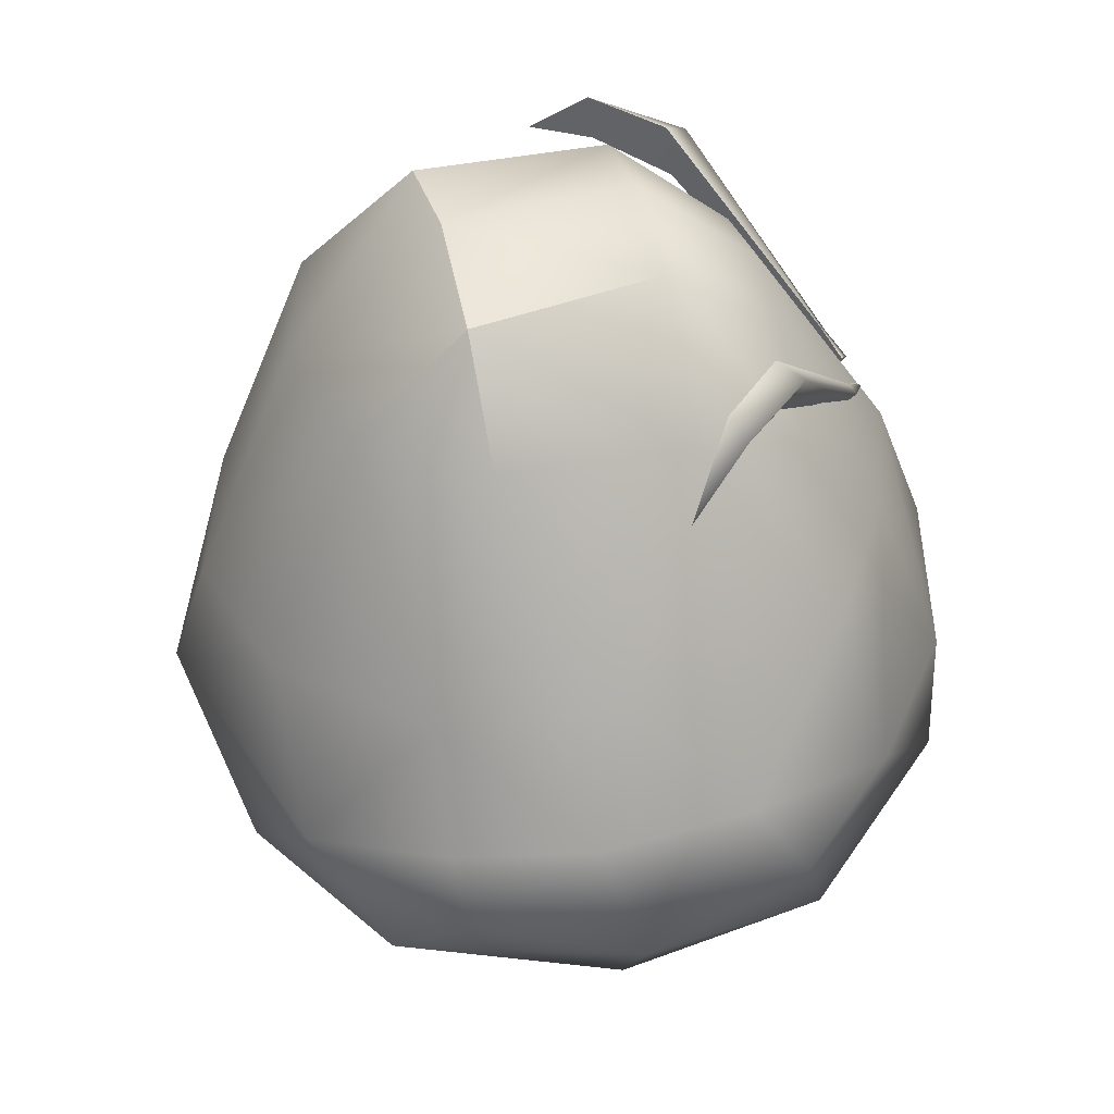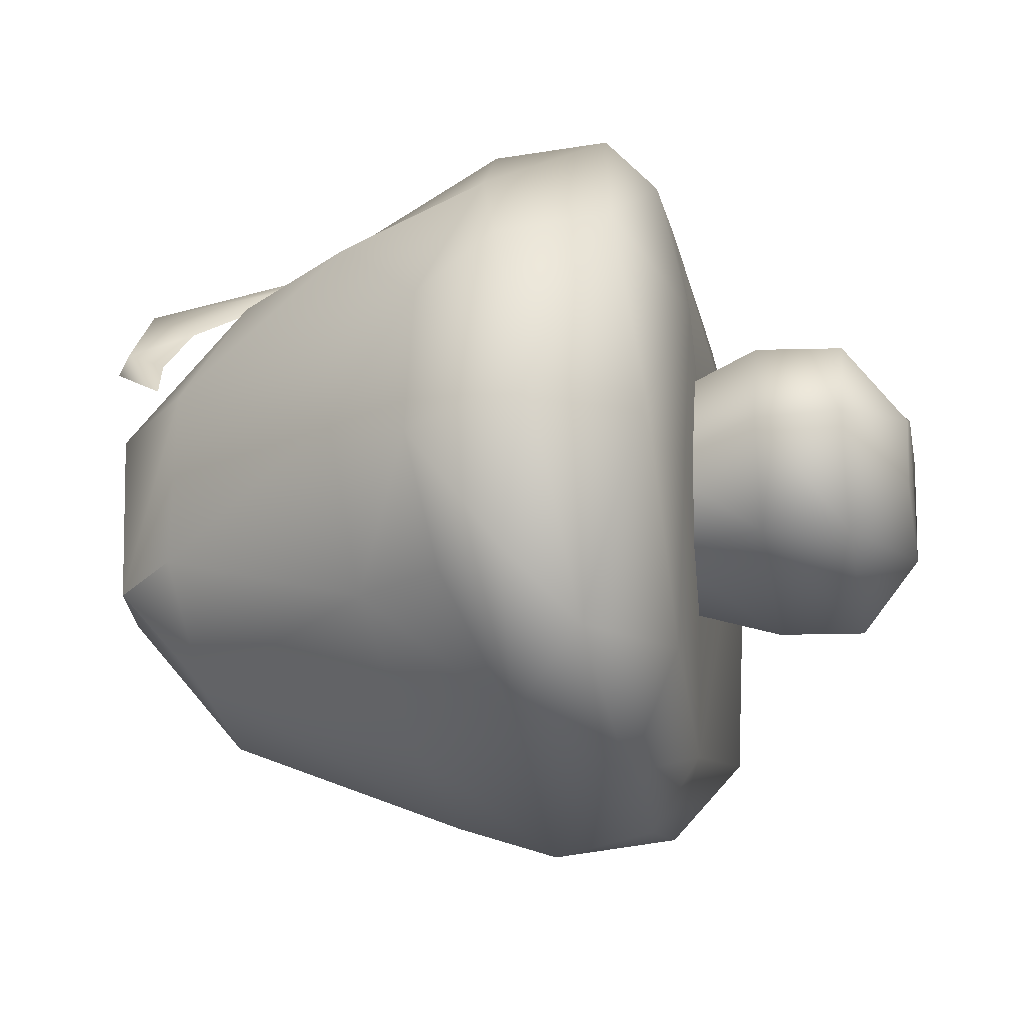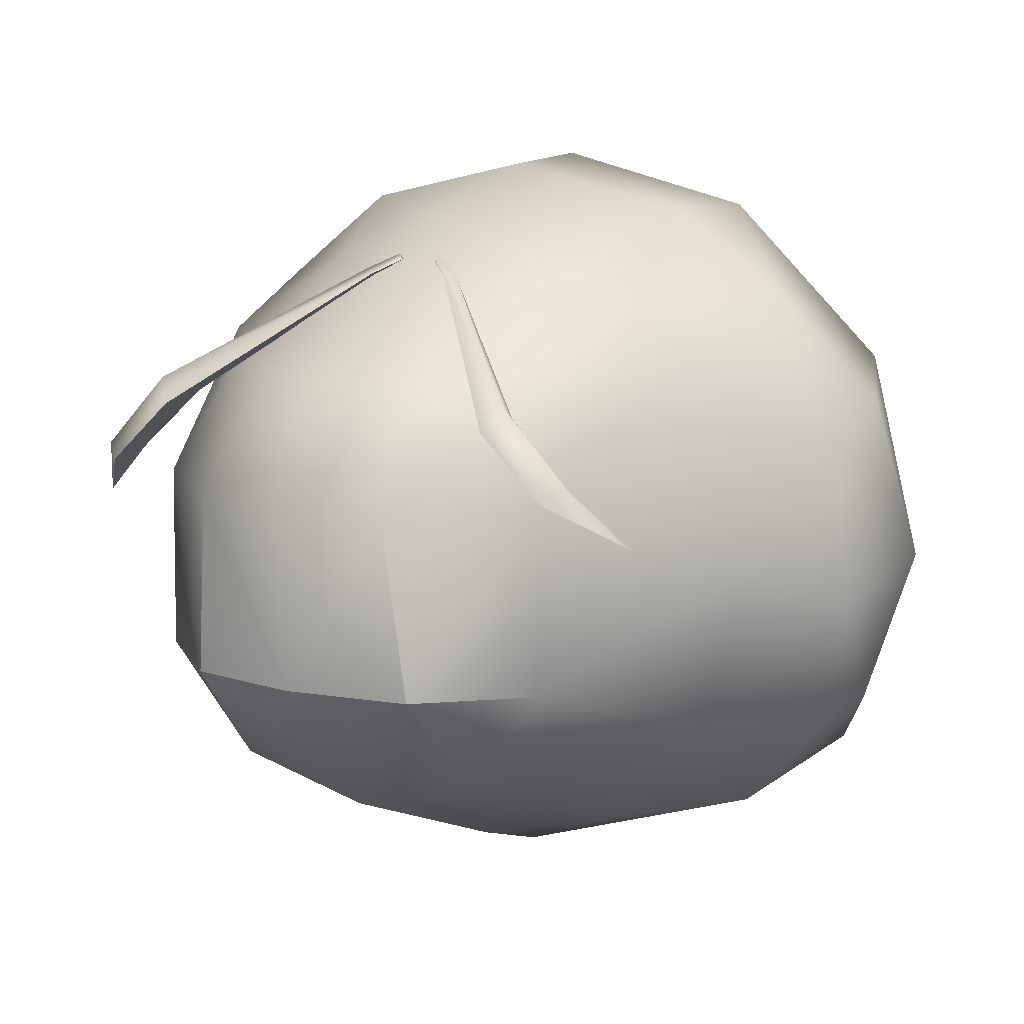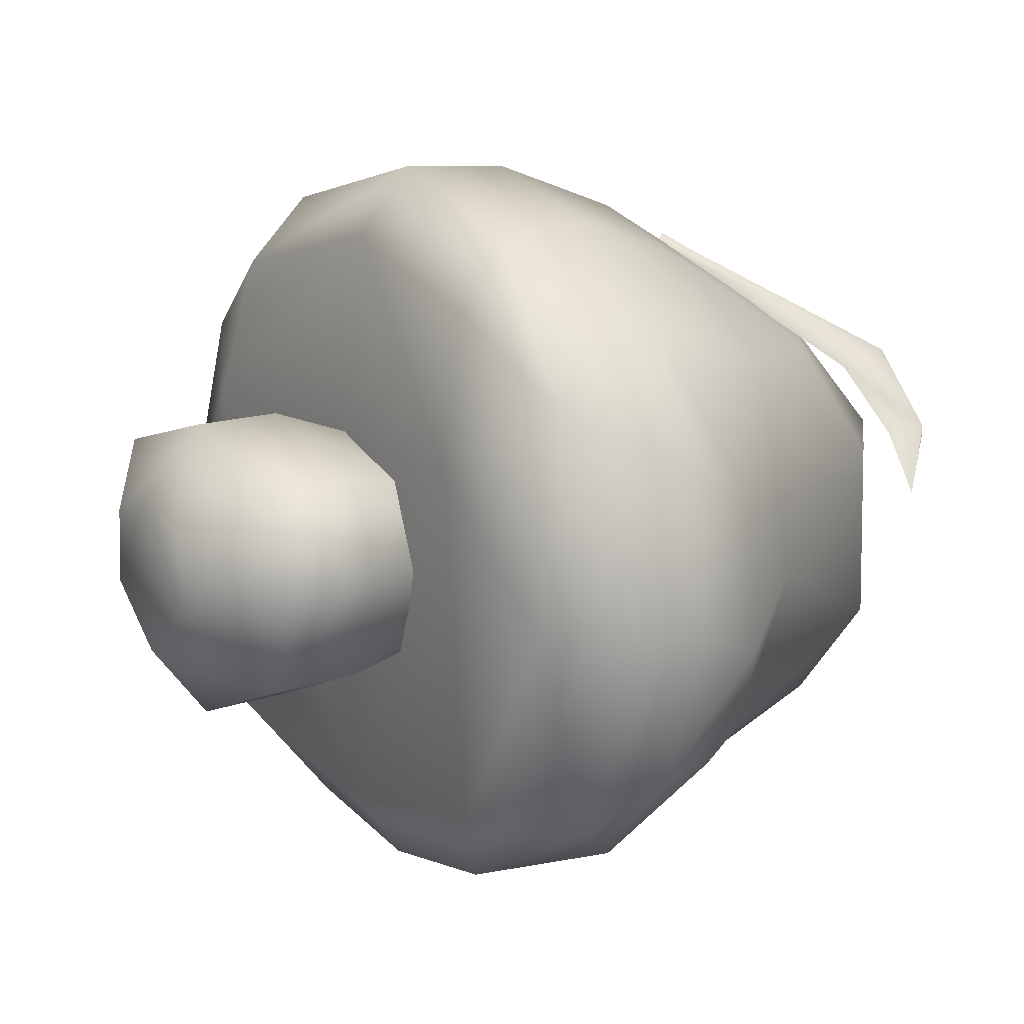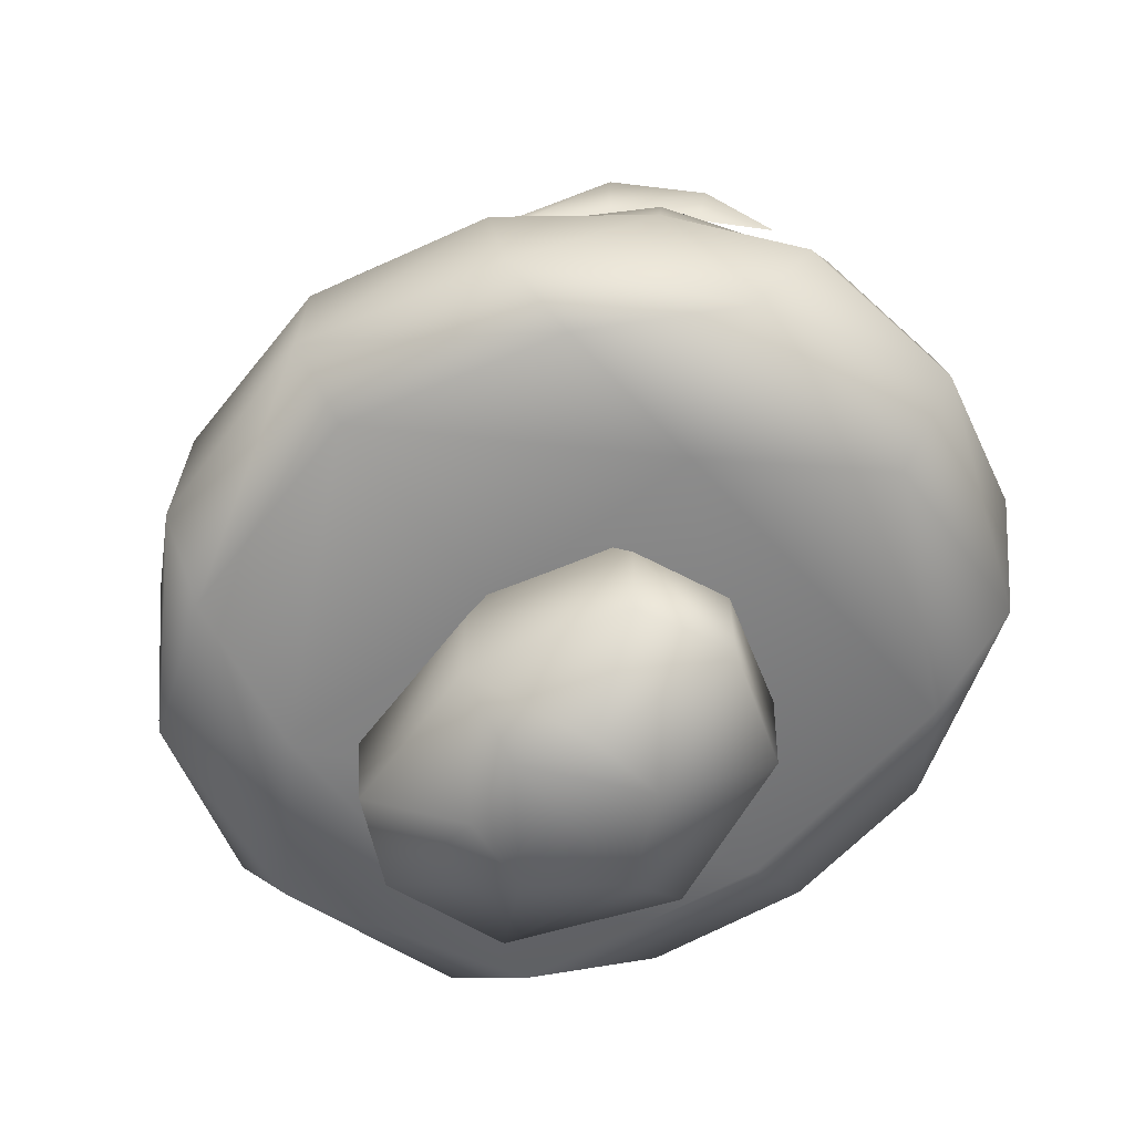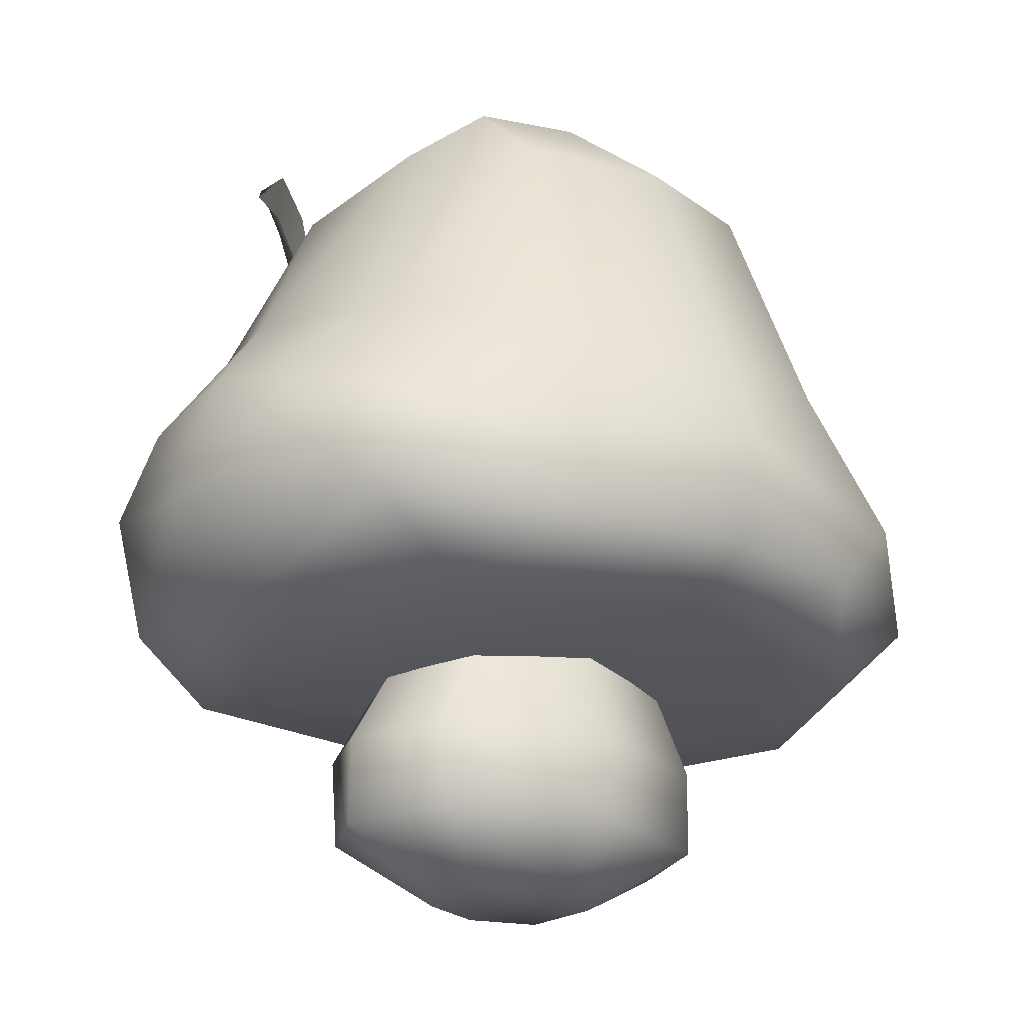
<metadata>
{"format":"obj","ext":"obj","renderer":"f3d","projection":"perspective","resolution":1024,"background":"white","views":[{"elev":42.5,"azim":-103.3,"up":"+Y"},{"elev":-19.4,"azim":-78.3,"up":"+Z"},{"elev":10.8,"azim":-149.0,"up":"+Z"},{"elev":13.7,"azim":56.8,"up":"+Z"},{"elev":-60.6,"azim":38.9,"up":"+Y"},{"elev":-22.3,"azim":142.3,"up":"+Y"}]}
</metadata>
<code>
g default
v 0 0.1566 -0.1151
v -0.06807 0.2319 -0.07112
v 0 0.2319 -0.09171
v -0.05132 0.05864 -0.02831
v -0.04486 0.05733 0.02349
v -0.1307 0.09709 0.001415
v 0 0.09727 -0.1176
v 0.1033 0.09719 -0.07603
v 0 0.05732 -0.06675
v -0.1027 0.09724 0.0582
v 0 0.09726 0.08659
v -0.1033 0.09719 -0.07603
v 0 0.1566 0.08782
v -0.1053 0.1565 0.06099
v -0.06807 0.2319 0.04332
v -0.1301 0.1565 0.000967
v 0.1307 0.09709 0.001415
v 0.05132 0.05864 -0.02831
v -0.09302 0.2319 -0.0142
v -0.1072 0.1566 -0.07255
v 0 0.2319 0.06143
v 0 0.05736 0.03985
v 0.06807 0.2319 -0.07112
v 0.04486 0.05733 0.02349
v 0.1301 0.1565 0.000967
v 0.1053 0.1565 0.06099
v 0.1027 0.09724 0.0582
v 0.1072 0.1566 -0.07255
v 0.06807 0.2319 0.04332
v 0.09302 0.2319 -0.0142
v -0.1701 0.5669 0.05642
v -0.209 0.5557 0.02138
v -0.1697 0.5996 0.05253
v -0.01512 0.4712 0.187
v -0.0134 0.4765 0.1872
v -0.01538 0.4752 0.1913
v 0.1697 0.5996 0.05253
v 0.209 0.5557 0.02138
v 0.1701 0.5669 0.05642
v 0.01538 0.4752 0.1913
v 0.0134 0.4765 0.1872
v 0.01512 0.4712 0.187
v -0.135 0.5884 0.1105
v -0.125 0.5983 0.09426
v -0.1697 0.5996 0.05253
v -0.209 0.5557 0.02138
v -0.1823 0.588 0.06173
v -0.02966 0.49 0.1777
v -0.01538 0.4752 0.1913
v -0.0134 0.4765 0.1872
v -0.03451 0.4846 0.1818
v -0.1255 0.5606 0.09886
v -0.03417 0.48 0.1758
v -0.1701 0.5669 0.05642
v -0.01512 0.4712 0.187
v -0.02966 0.49 0.1777
v -0.03415 0.4802 0.176
v -0.1255 0.5606 0.09886
v -0.125 0.5983 0.09426
v -0.0134 0.4765 0.1872
v -0.01512 0.4712 0.187
v -0.1701 0.5669 0.05642
v -0.1697 0.5996 0.05253
v -0.03417 0.48 0.1758
v -0.03415 0.4802 0.176
v -0.01512 0.4712 0.187
v -0.1255 0.5606 0.09886
v 0.03417 0.48 0.1758
v 0.03415 0.4802 0.176
v 0.1255 0.5606 0.09886
v 0.01512 0.4712 0.187
v 0.1697 0.5996 0.05253
v 0.125 0.5983 0.09426
v 0.135 0.5884 0.1105
v 0.1823 0.588 0.06173
v 0.209 0.5557 0.02138
v 0.02966 0.49 0.1777
v 0.0134 0.4765 0.1872
v 0.01538 0.4752 0.1913
v 0.03451 0.4846 0.1818
v 0.03417 0.48 0.1758
v 0.1255 0.5606 0.09886
v 0.1701 0.5669 0.05642
v 0.01512 0.4712 0.187
v 0.02966 0.49 0.1777
v 0.125 0.5983 0.09426
v 0.1255 0.5606 0.09886
v 0.03415 0.4802 0.176
v 0.0134 0.4765 0.1872
v 0.01512 0.4712 0.187
v 0.1701 0.5669 0.05642
v 0.1697 0.5996 0.05253
v 0 0.6461 0.04155
v -0.06998 0.6298 0.04121
v -0.0567 0.569 0.1184
v 0 0.5805 0.1205
v 0 0.3894 -0.2452
v -0.1026 0.3953 -0.2159
v -0.09083 0.5566 -0.1544
v -0.1962 0.4136 -0.1304
v -0.2446 0.349 -0.1321
v -0.2748 0.3654 -0.04688
v -0.1781 0.3148 -0.211
v -0.291 0.2821 -0.02172
v -0.2635 0.3048 -0.1251
v -0.2298 0.2598 -0.1686
v 0 0.217 -0.2014
v -0.1578 0.1951 0.07126
v -0.1643 0.2073 -0.1694
v 0.0567 0.569 0.1184
v 0 0.4354 0.2131
v 0.09137 0.4362 0.1834
v 0.291 0.2821 -0.02172
v 0.262 0.3627 0.05429
v 0.2692 0.3082 0.08952
v 0.2298 0.2598 -0.1686
v 0.2455 0.2135 -0.02285
v 0 0.32 -0.2685
v 0.1026 0.3953 -0.2159
v 0.06998 0.6298 0.04121
v 0.1167 0.5245 0.1199
v 0.1489 0.5617 0.0415
v 0.1075 0.2508 -0.2366
v 0 0.2512 -0.2537
v 0.2364 0.236 0.1106
v 0.187 0.4332 0.126
v 0 0.2646 0.2516
v 0.1353 0.2553 0.2174
v 0.1224 0.3378 0.2197
v 0 0.3435 0.2471
v 0.1464 0.2178 0.1716
v 0.1578 0.1951 0.07126
v 0.2263 0.4292 -0.01654
v 0.1482 0.5646 -0.08085
v 0.1781 0.3148 -0.211
v 0.08282 0.621 -0.08161
v 0.2072 0.3285 0.158
v 0 0.6383 -0.08007
v 0.08282 0.621 -0.08161
v 0.1643 0.2073 -0.1694
v 0.1962 0.4136 -0.1304
v 0.2635 0.3048 -0.1251
v 0 0.2267 0.2067
v 0 0.2099 0.06147
v 0.2446 0.349 -0.1321
v 0.2748 0.3654 -0.04688
v 0.09083 0.5566 -0.1544
v 0.08282 0.621 -0.08161
v 0 0.5551 -0.1783
v 0 0.6383 -0.08007
v 0.08282 0.621 -0.08161
v -0.09137 0.4362 0.1834
v -0.262 0.3627 0.05429
v -0.2692 0.3082 0.08952
v -0.2455 0.2135 -0.02285
v -0.1167 0.5245 0.1199
v -0.1489 0.5617 0.0415
v -0.1075 0.2508 -0.2366
v -0.2364 0.236 0.1106
v -0.187 0.4332 0.126
v -0.1224 0.3378 0.2197
v -0.1353 0.2553 0.2174
v -0.1464 0.2178 0.1716
v -0.1482 0.5646 -0.08085
v -0.2263 0.4292 -0.01654
v -0.08282 0.621 -0.08161
v -0.2072 0.3285 0.158
v -0.08282 0.621 -0.08161
v -0.08282 0.621 -0.08161
v -0.08282 0.621 -0.08161
g polySurface1
f 1 2 3
f 4 5 6
f 7 8 9
f 10 6 5
f 5 11 10
f 9 12 7
f 4 12 9
f 6 12 4
f 10 11 13
f 6 10 14
f 13 15 14
f 10 13 14
f 14 15 16
f 16 12 6
f 6 14 16
f 17 18 8
f 18 9 8
f 16 15 19
f 2 20 19
f 20 2 1
f 16 20 12
f 20 1 7
f 20 7 12
f 16 19 20
f 15 13 21
f 22 5 4
f 22 4 9
f 22 9 18
f 22 11 5
f 3 23 1
f 17 24 18
f 22 24 11
f 22 18 24
f 25 17 8
f 17 25 26
f 17 26 27
f 27 24 17
f 27 11 24
f 27 13 11
f 27 26 13
f 28 7 1
f 25 8 28
f 1 23 28
f 28 8 7
f 21 13 29
f 25 29 26
f 26 29 13
f 30 28 23
f 30 29 25
f 28 30 25
f 31 32 33
f 34 35 36
f 37 38 39
f 40 41 42
f 43 44 45
f 46 47 45
f 43 45 47
f 48 44 43
f 49 50 48
f 48 43 51
f 49 48 51
f 52 43 47
f 43 52 53
f 43 53 51
f 53 49 51
f 52 47 54
f 47 46 54
f 53 55 49
f 56 57 58
f 56 58 59
f 60 57 56
f 60 61 57
f 62 59 58
f 62 63 59
f 64 65 66
f 67 65 64
f 68 69 70
f 71 69 68
f 72 73 74
f 75 72 74
f 72 75 76
f 77 74 73
f 77 78 79
f 77 80 74
f 80 77 79
f 74 80 81
f 81 80 79
f 74 81 82
f 82 75 74
f 83 76 75
f 82 83 75
f 81 79 84
f 85 86 87
f 85 87 88
f 89 85 88
f 89 88 90
f 91 87 86
f 91 86 92
f 93 94 95
f 93 95 96
f 97 98 99
f 99 98 100
f 100 101 102
f 98 103 100
f 100 103 101
f 104 102 105
f 102 101 105
f 105 103 106
f 106 104 105
f 105 101 103
f 107 108 109
f 93 96 110
f 95 111 96
f 96 111 110
f 110 111 112
f 113 114 115
f 116 113 117
f 97 118 98
f 103 98 118
f 119 118 97
f 93 110 120
f 110 112 121
f 120 110 121
f 120 121 122
f 123 124 118
f 123 107 124
f 117 113 125
f 115 125 113
f 121 112 126
f 121 126 122
f 127 128 129
f 129 112 111
f 127 129 130
f 129 111 130
f 128 131 125
f 131 128 127
f 125 132 117
f 131 132 125
f 126 133 122
f 126 114 133
f 122 133 134
f 118 135 123
f 118 119 135
f 116 123 135
f 136 120 122
f 136 122 134
f 126 137 114
f 129 137 112
f 115 114 137
f 137 126 112
f 129 128 137
f 128 125 137
f 125 115 137
f 138 94 93
f 138 93 120
f 138 120 139
f 140 107 123
f 132 140 117
f 117 140 116
f 140 132 107
f 116 140 123
f 133 141 134
f 141 135 119
f 142 113 116
f 116 135 142
f 131 143 132
f 131 127 143
f 143 144 132
f 144 107 132
f 108 144 143
f 108 107 144
f 145 135 141
f 135 145 142
f 133 114 146
f 133 146 141
f 142 146 113
f 113 146 114
f 146 145 141
f 142 145 146
f 134 141 147
f 141 119 147
f 147 119 97
f 147 148 134
f 149 147 97
f 97 99 149
f 149 150 151
f 149 151 147
f 152 111 95
f 153 102 104
f 154 153 104
f 106 109 155
f 155 104 106
f 155 109 108
f 94 156 95
f 156 152 95
f 94 157 156
f 158 107 109
f 103 158 106
f 124 107 158
f 118 124 158
f 158 109 106
f 158 103 118
f 155 108 159
f 104 159 154
f 159 104 155
f 157 160 156
f 160 152 156
f 161 111 152
f 127 130 161
f 161 130 111
f 127 161 162
f 108 143 163
f 127 162 163
f 159 163 162
f 159 108 163
f 143 127 163
f 99 100 164
f 164 100 165
f 164 165 157
f 102 153 165
f 157 165 160
f 165 153 160
f 100 102 165
f 166 157 94
f 166 164 157
f 153 167 160
f 167 153 154
f 167 154 159
f 167 162 161
f 152 167 161
f 167 159 162
f 152 160 167
f 138 168 94
f 164 169 99
f 149 99 170
f 149 170 150

</code>
